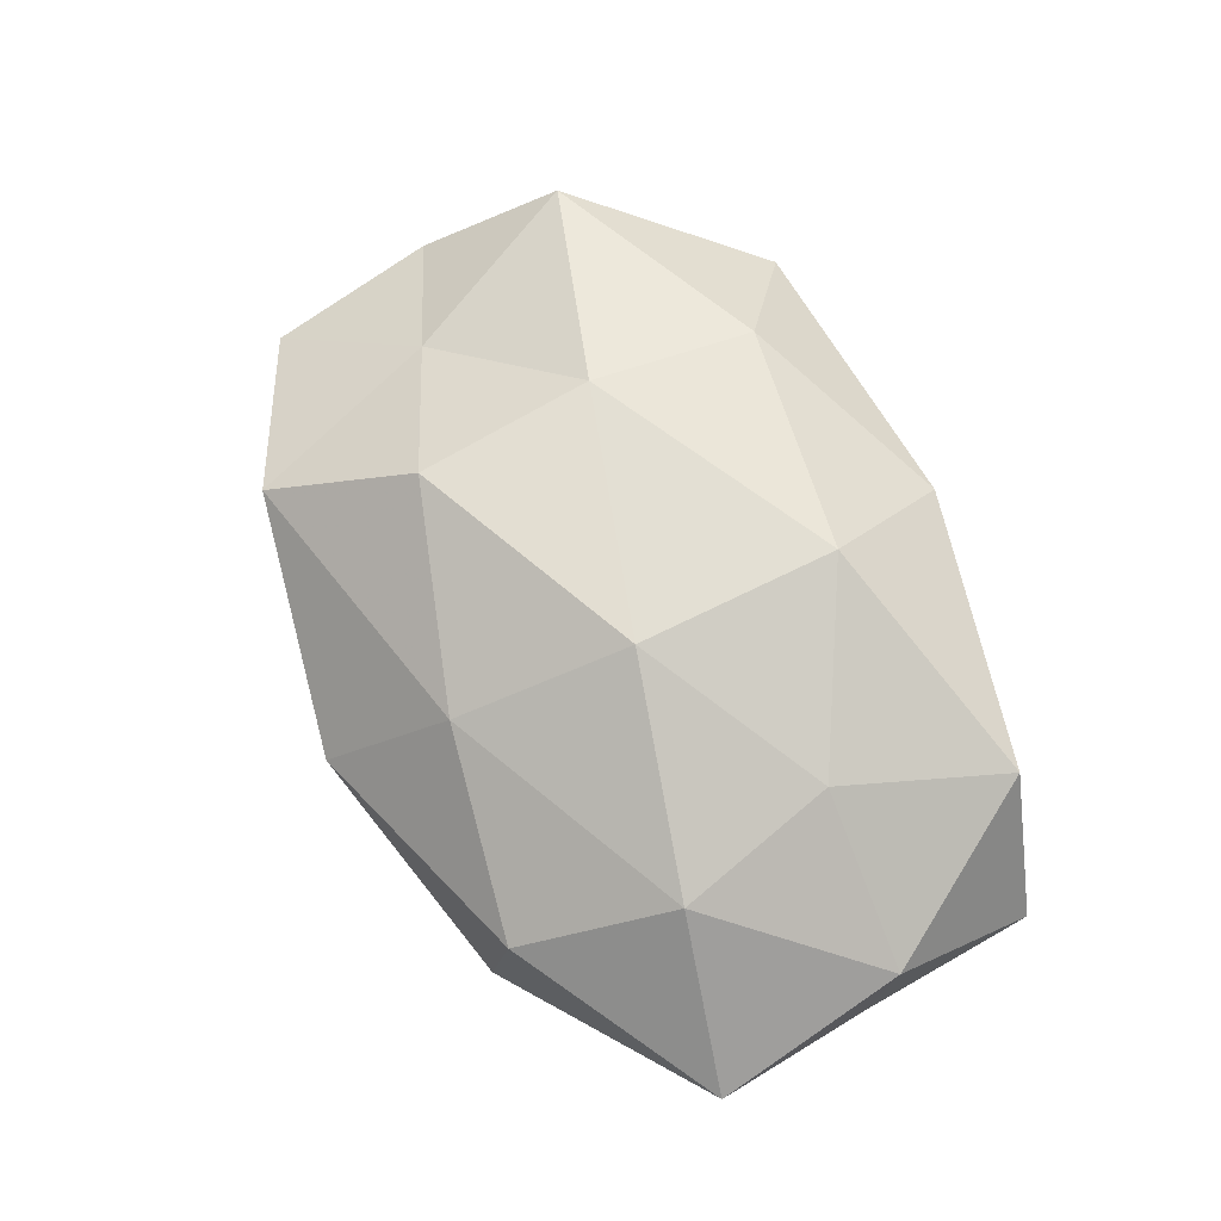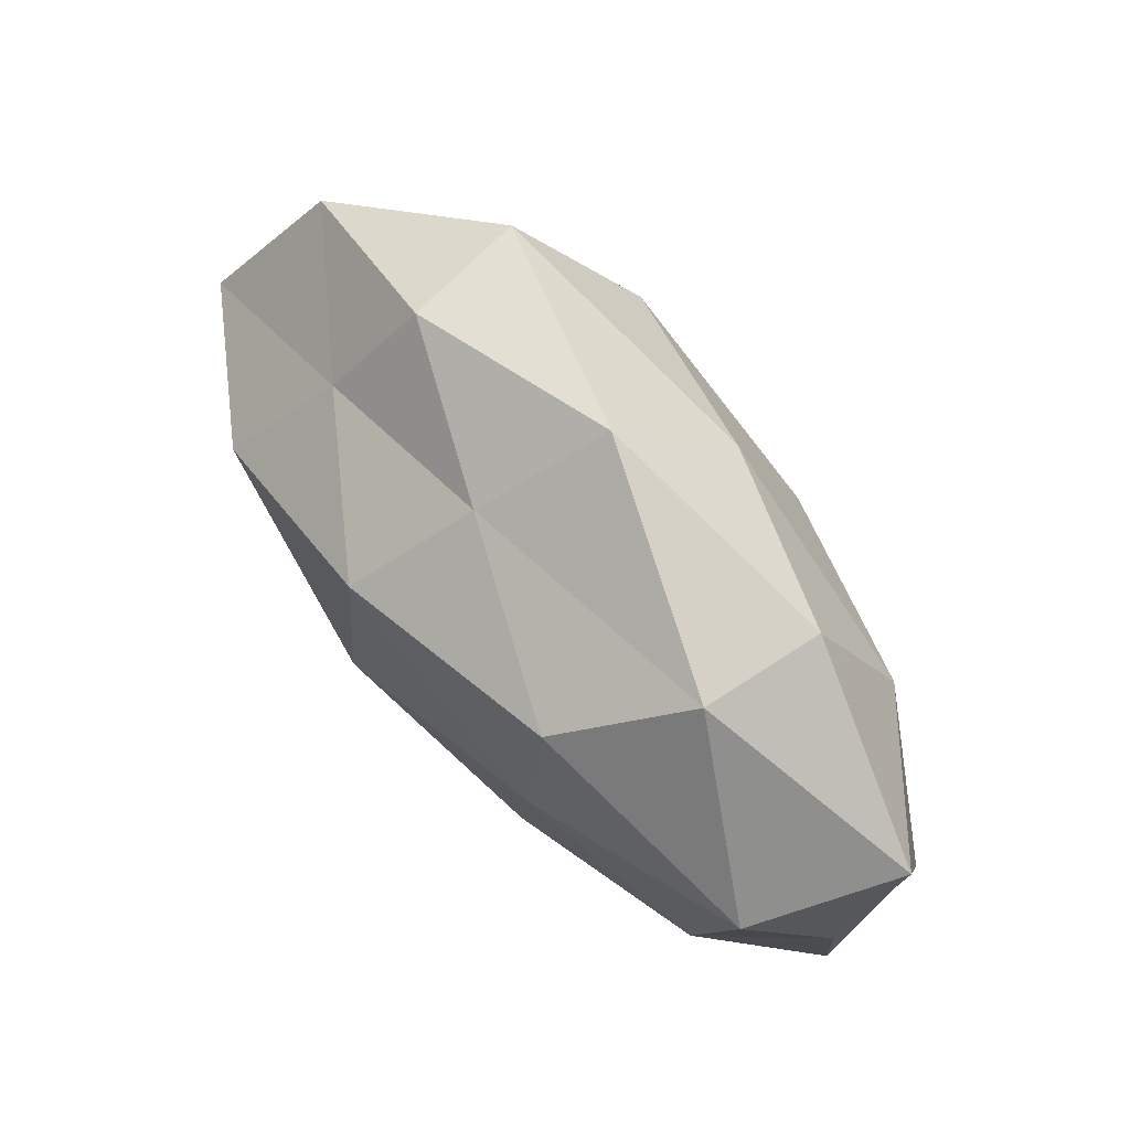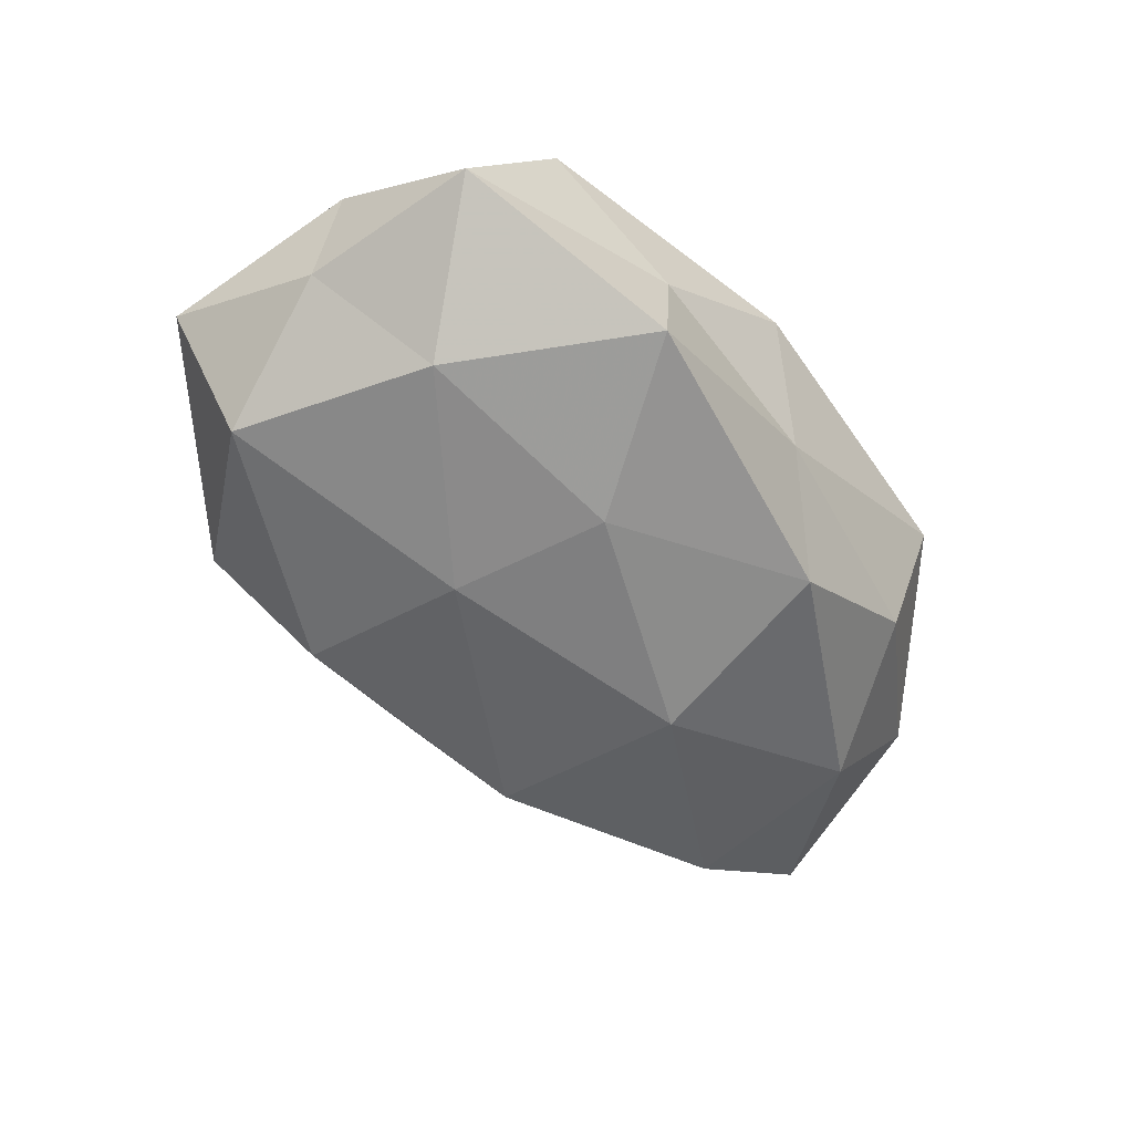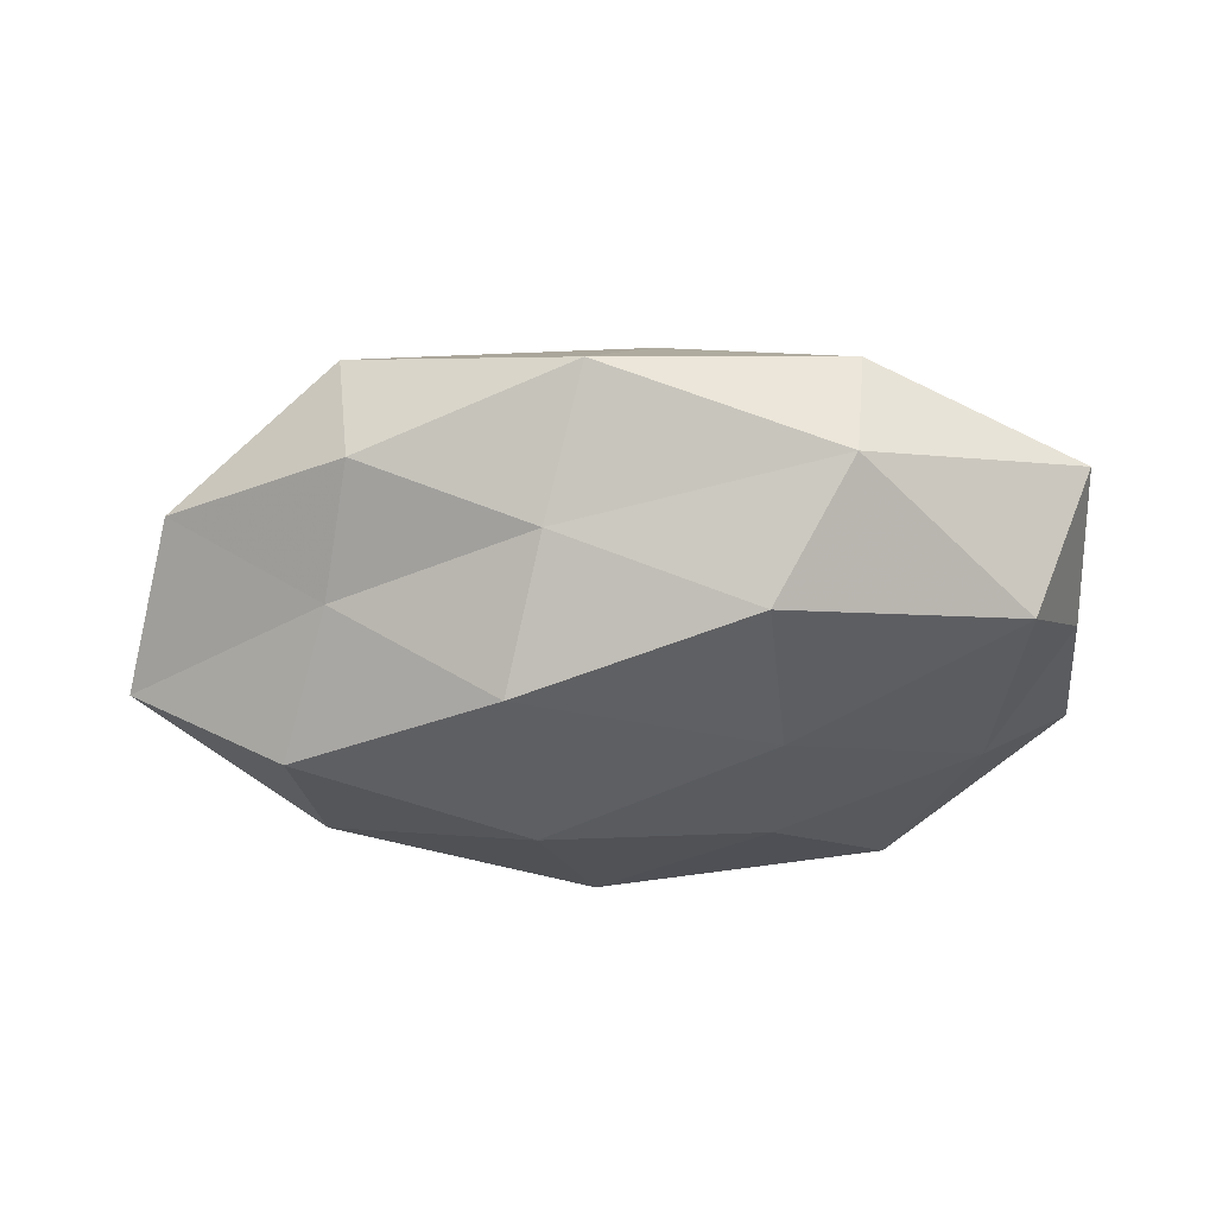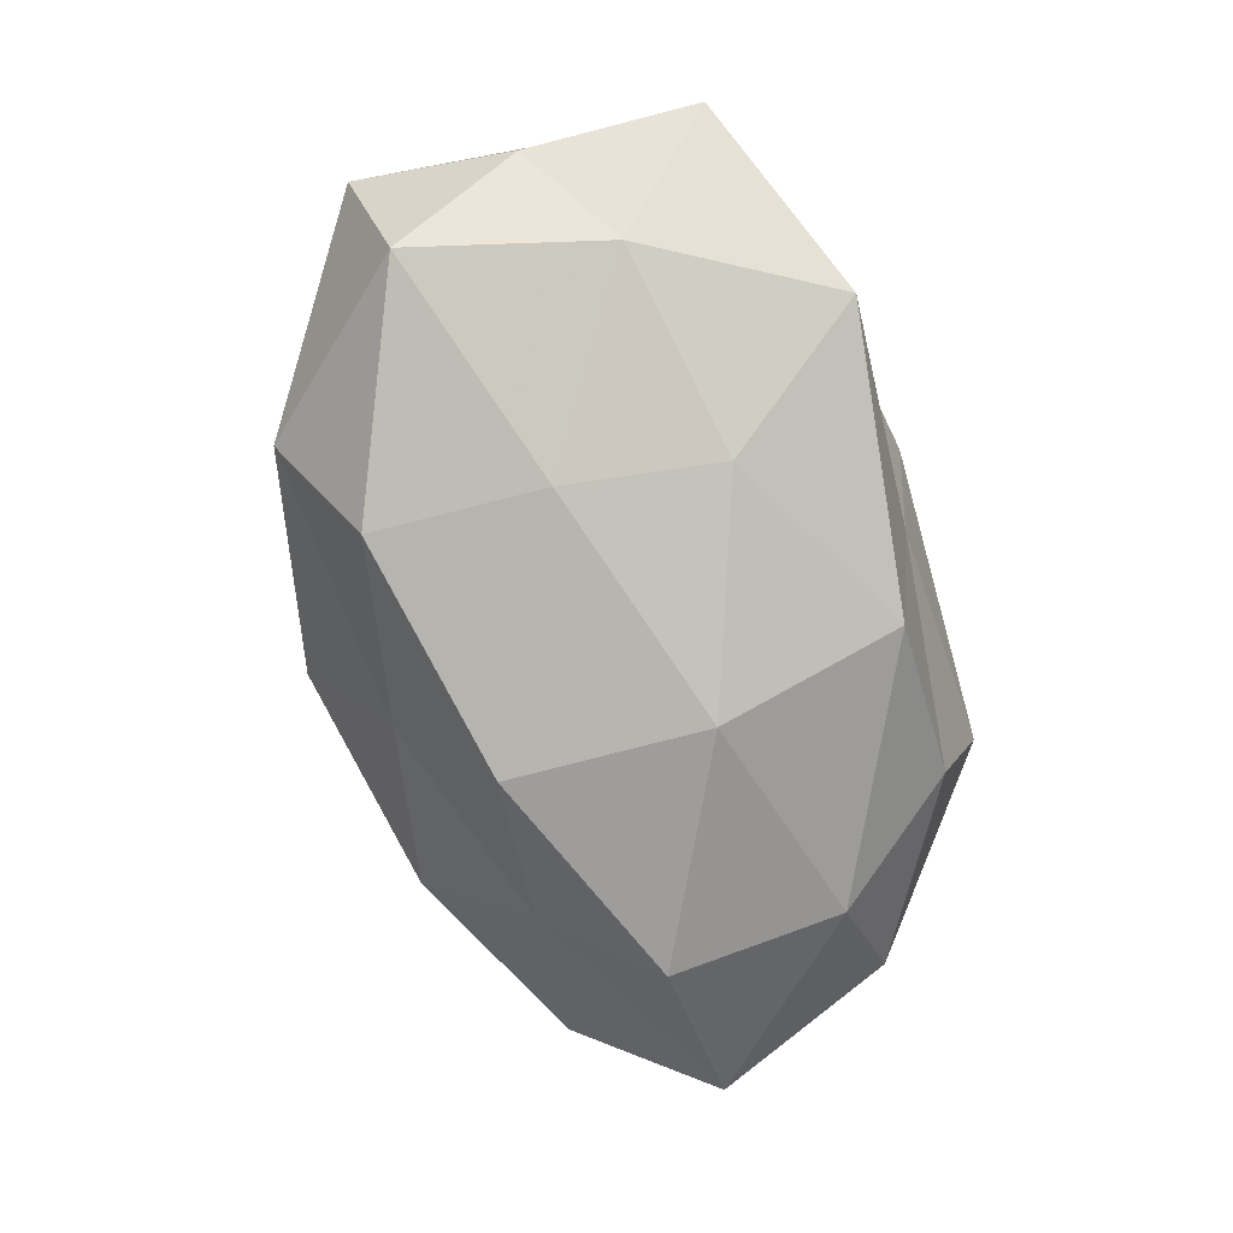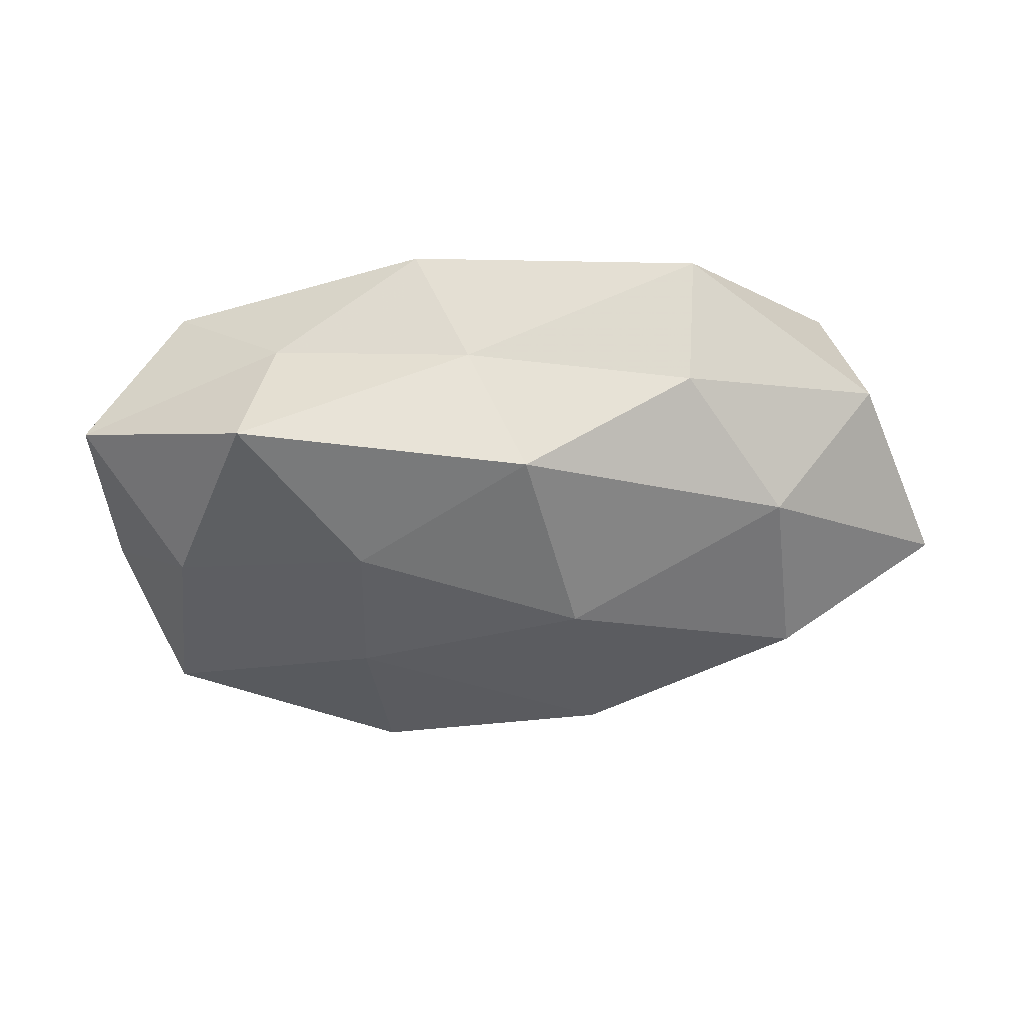
<metadata>
{"format":"obj","ext":"obj","renderer":"f3d","projection":"perspective","resolution":1024,"background":"white","views":[{"elev":71.1,"azim":-117.8,"up":"+Z"},{"elev":69.6,"azim":-130.0,"up":"+Y"},{"elev":-50.3,"azim":-54.3,"up":"+Z"},{"elev":-38.4,"azim":-172.8,"up":"+Z"},{"elev":-78.2,"azim":-74.4,"up":"+Z"},{"elev":-40.5,"azim":6.9,"up":"+Z"}]}
</metadata>
<code>
v 0.04932 0.02139 0.002373
v -0.04483 0.01362 -0.01536
v -0.02375 -0.03027 0.0009404
v -0.0173 0.003783 -0.02233
v -0.005834 -0.03412 0.01175
v -0.03836 -0.02526 0.01346
v -0.006197 0.02578 0.01742
v 0.01752 -0.02369 0.01903
v -0.05031 -0.02209 -0.002721
v 0.04987 -0.01664 -0.00172
v -0.03123 -0.005511 0.01862
v 0.04518 -0.01349 0.01499
v 0.03535 0.008743 0.01383
v 0.028 0.03196 0.0137
v -0.02755 0.03285 -0.006803
v 0.02749 -0.02862 -0.007966
v -0.03917 -0.009834 -0.01589
v -0.01013 0.005903 0.02514
v 0.02899 -0.03371 0.006722
v 0.02618 0.0325 -0.00128
v -0.02888 0.03084 0.008303
v -0.01469 -0.01479 -0.02125
v 0.01101 0.01781 -0.02398
v -0.01043 -0.01794 0.02394
v 0.01101 -0.005987 -0.0259
v -0.05052 -0.004342 0.008421
v -0.01742 0.02452 -0.01994
v 0.05661 0.004837 -0.009593
v -0.05076 -0.001504 -0.005166
v 0.05108 0.001524 0.004868
v -0.02722 -0.03181 -0.01392
v -0.0001084 0.03887 0.004052
v 0.01765 0.01707 0.02419
v 0.019 -0.003971 0.02335
v 0.005549 0.02883 -0.01016
v 0.03718 -0.01386 -0.01697
v 0.007367 -0.02768 -0.019
v -0.03507 0.01335 0.01605
v 0.03056 0.01975 -0.01074
v 0.03724 0.006475 -0.02205
v 0.0007013 -0.03137 -0.00351
v -0.05252 0.01778 0.001565
f 5 6 3
f 9 3 6
f 13 1 14
f 17 2 4
f 5 19 8
f 12 8 19
f 12 19 10
f 10 19 16
f 14 1 20
f 22 17 4
f 24 6 5
f 8 24 5
f 24 11 6
f 18 11 24
f 22 4 25
f 4 23 25
f 9 6 26
f 26 6 11
f 4 2 27
f 27 2 15
f 4 27 23
f 17 29 2
f 17 9 29
f 29 9 26
f 30 12 10
f 13 30 1
f 13 12 30
f 1 30 28
f 10 28 30
f 31 3 9
f 31 9 17
f 22 31 17
f 14 32 7
f 14 20 32
f 7 32 21
f 21 32 15
f 33 14 7
f 33 13 14
f 33 7 18
f 34 8 12
f 34 12 13
f 34 24 8
f 18 24 34
f 33 34 13
f 33 18 34
f 15 35 27
f 23 27 35
f 32 35 15
f 32 20 35
f 16 36 10
f 36 28 10
f 22 25 37
f 22 37 31
f 37 36 16
f 25 36 37
f 7 38 18
f 18 38 11
f 7 21 38
f 11 38 26
f 20 1 39
f 1 28 39
f 39 35 20
f 23 35 39
f 25 23 40
f 25 40 36
f 36 40 28
f 40 23 39
f 39 28 40
f 3 41 5
f 41 19 5
f 41 16 19
f 31 41 3
f 37 16 41
f 37 41 31
f 2 42 15
f 15 42 21
f 2 29 42
f 26 42 29
f 38 21 42
f 38 42 26

</code>
